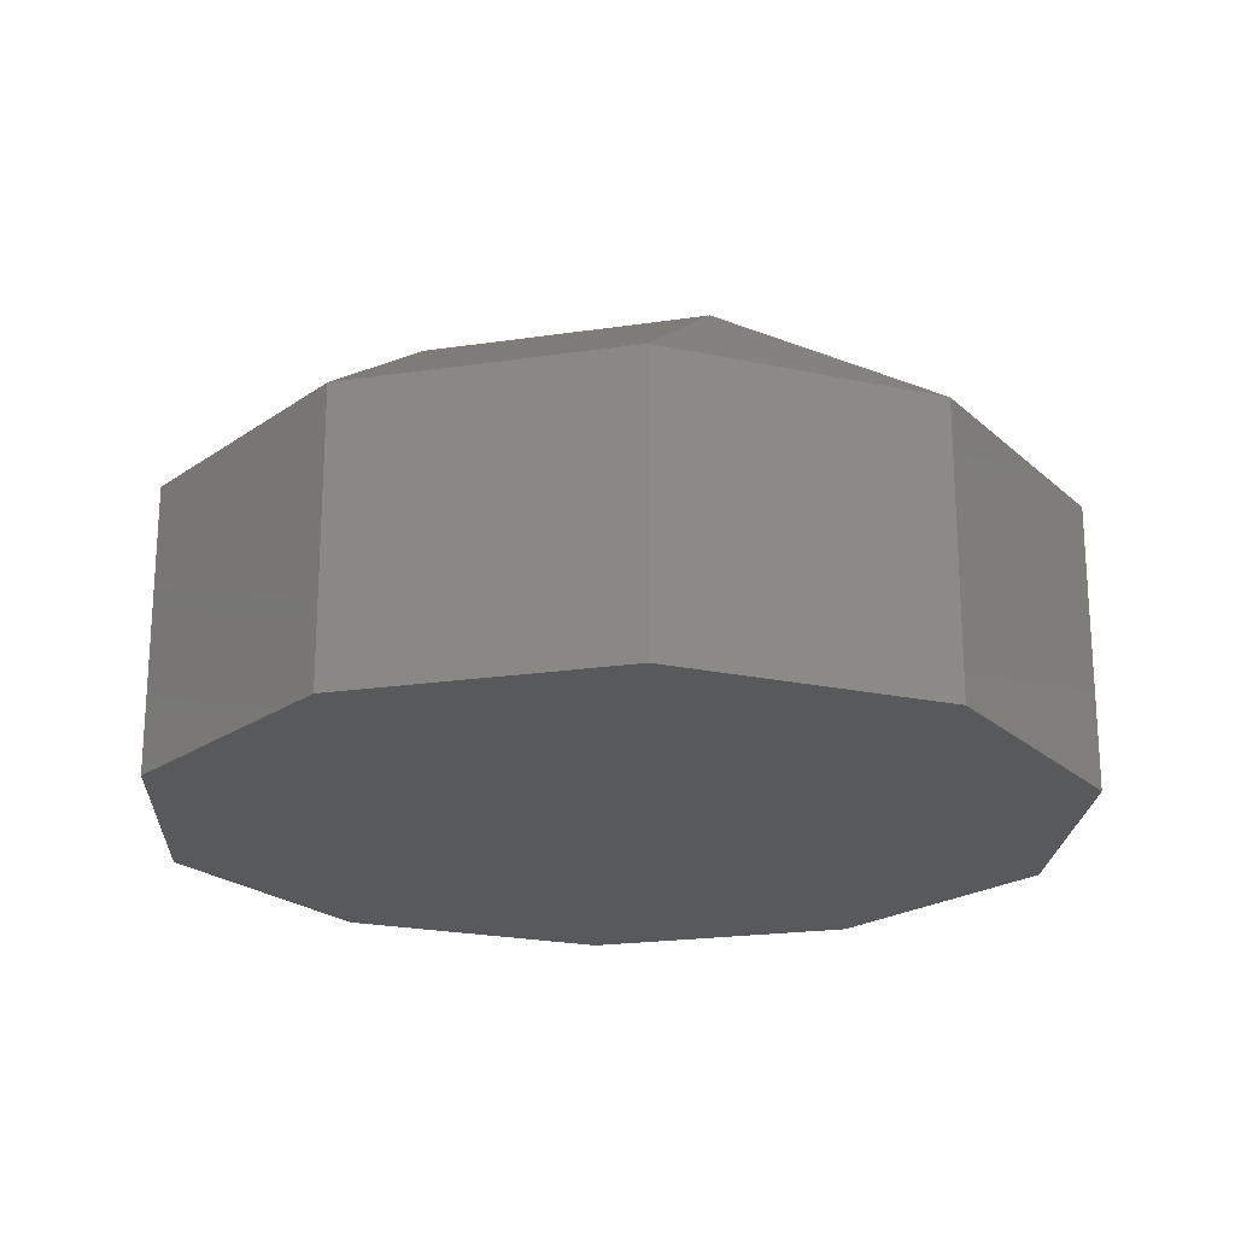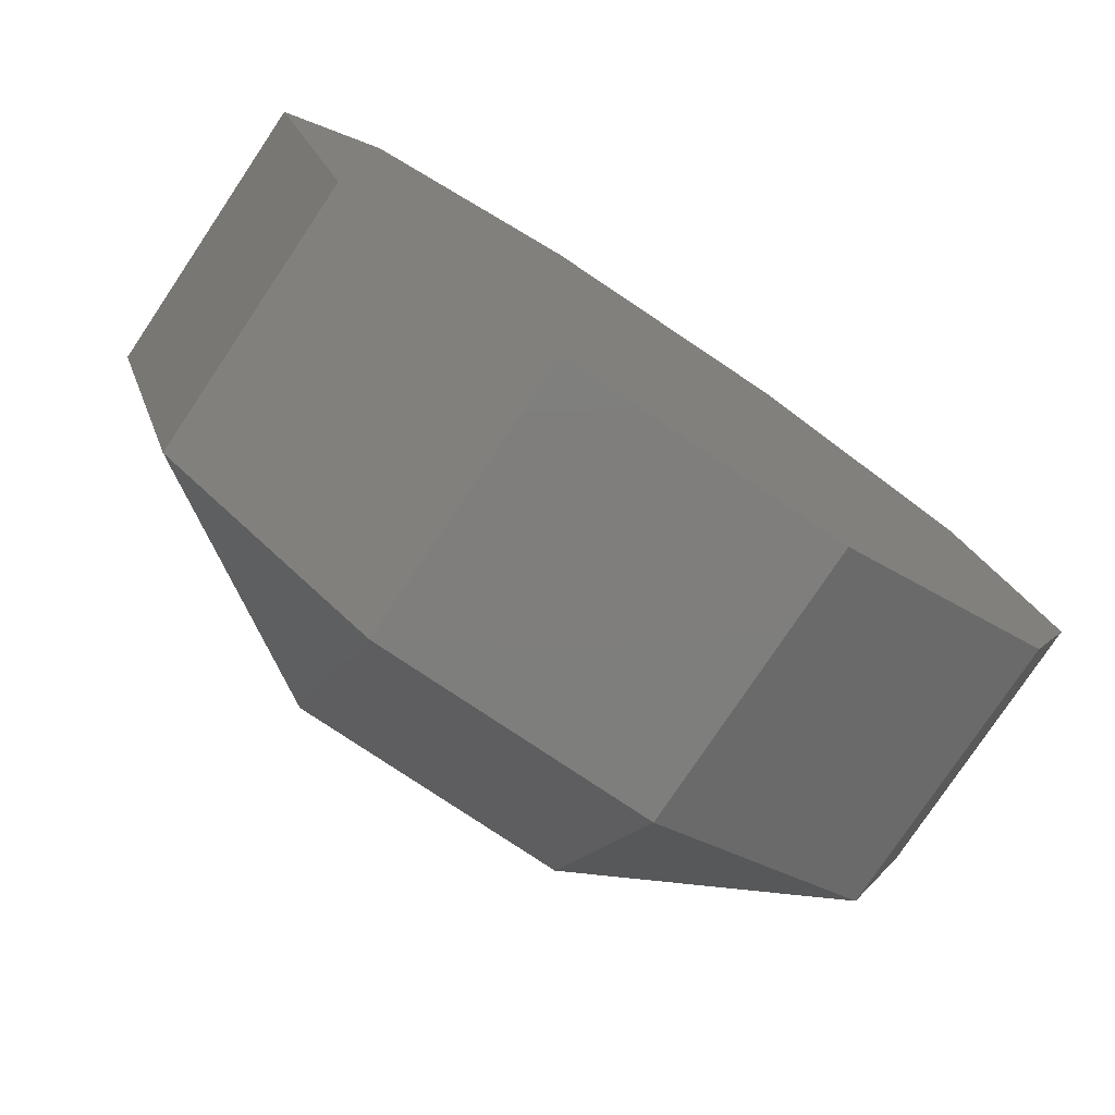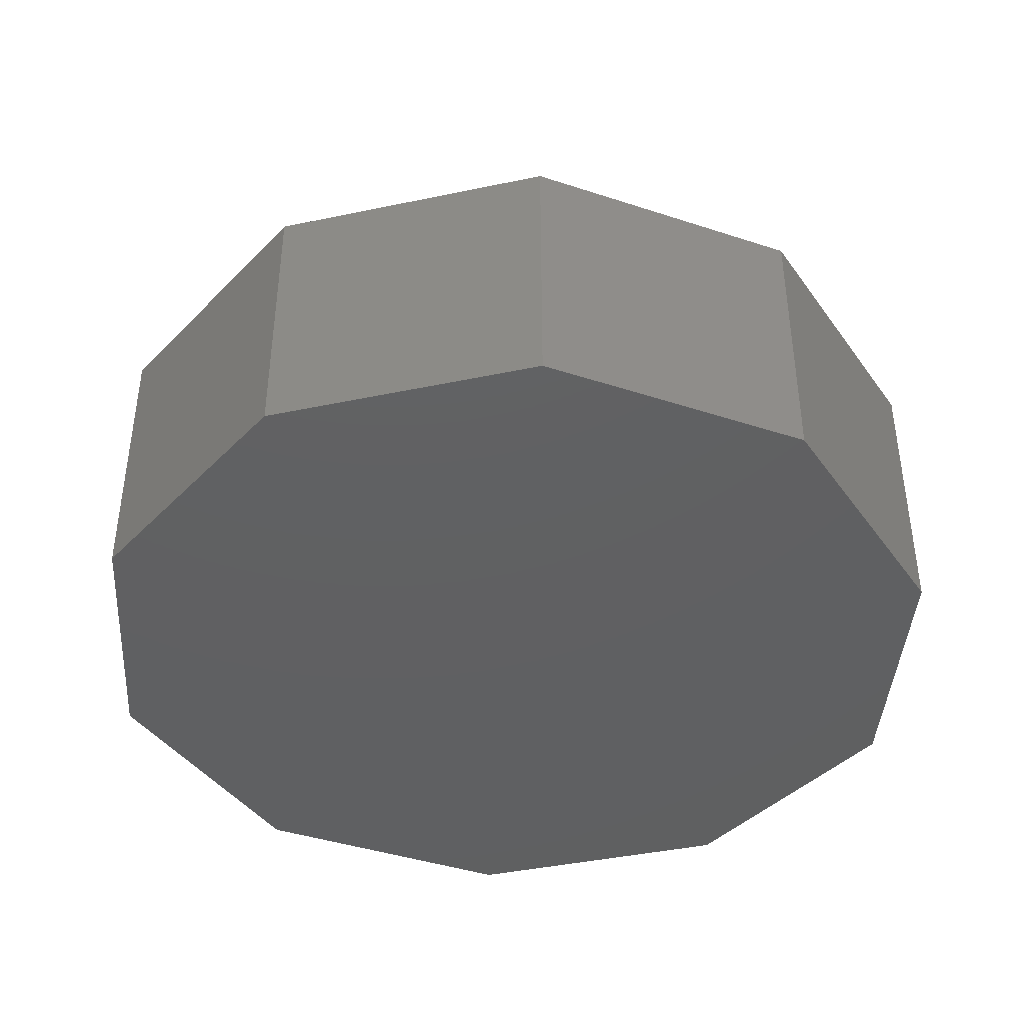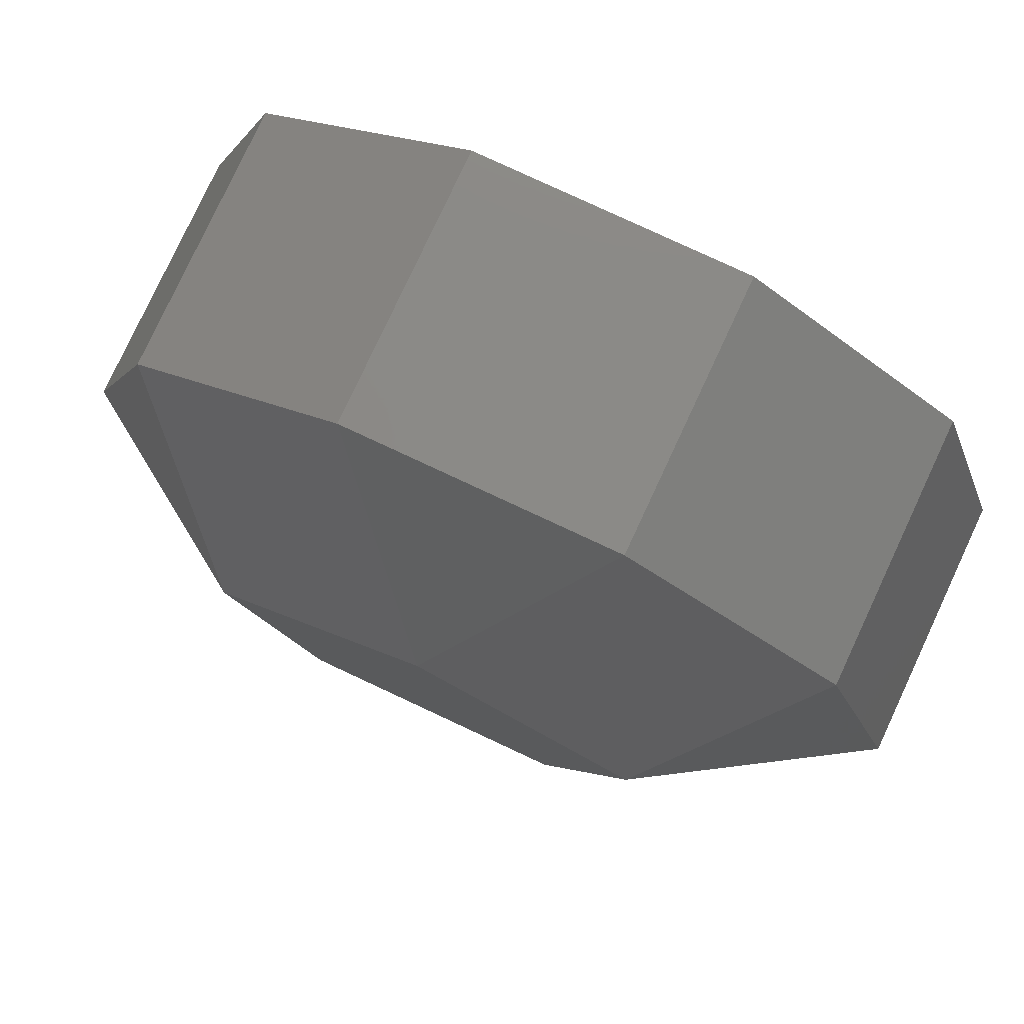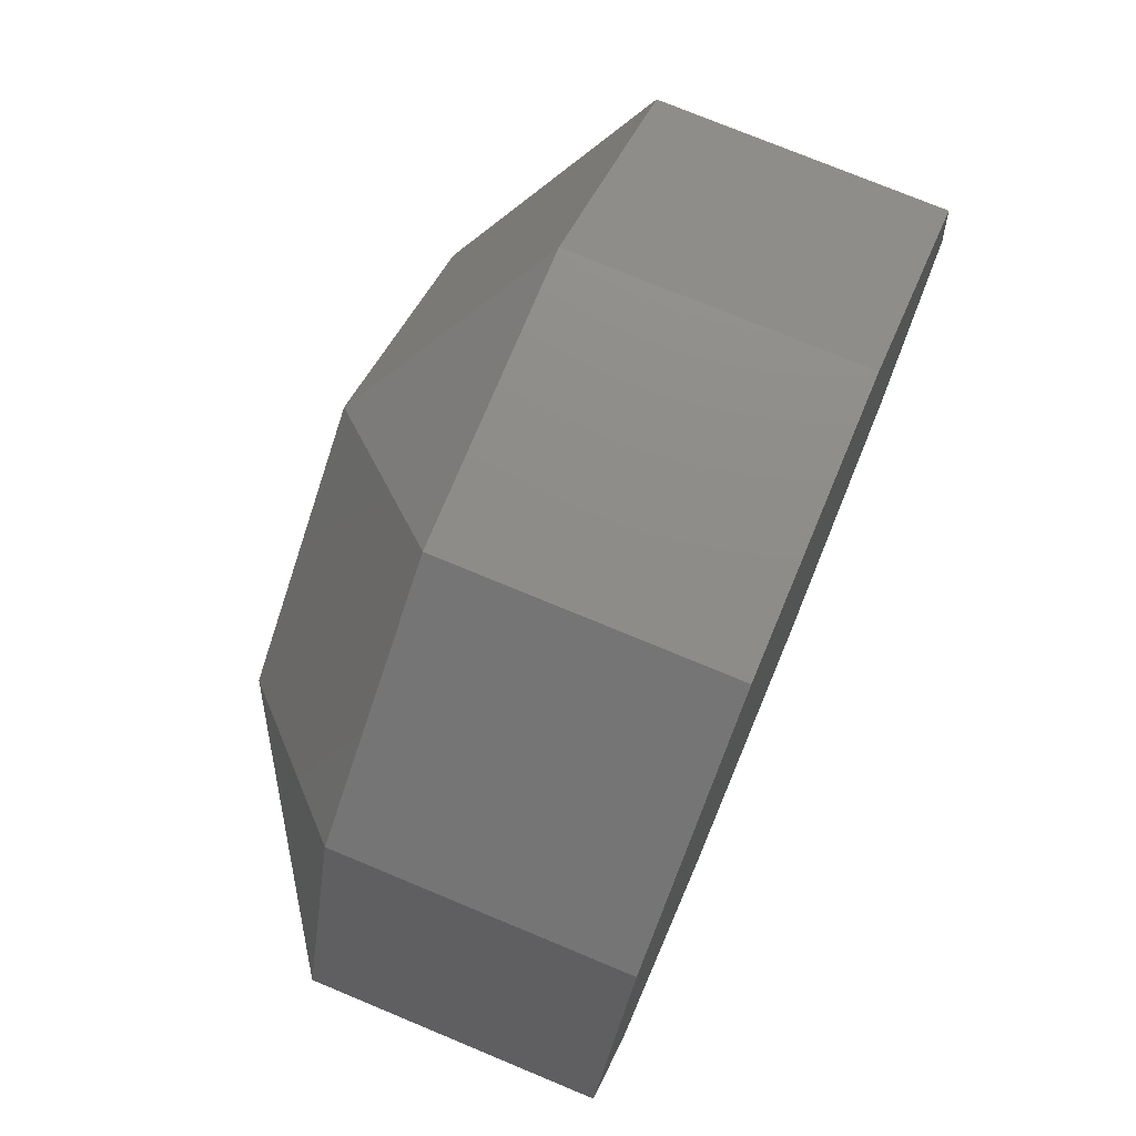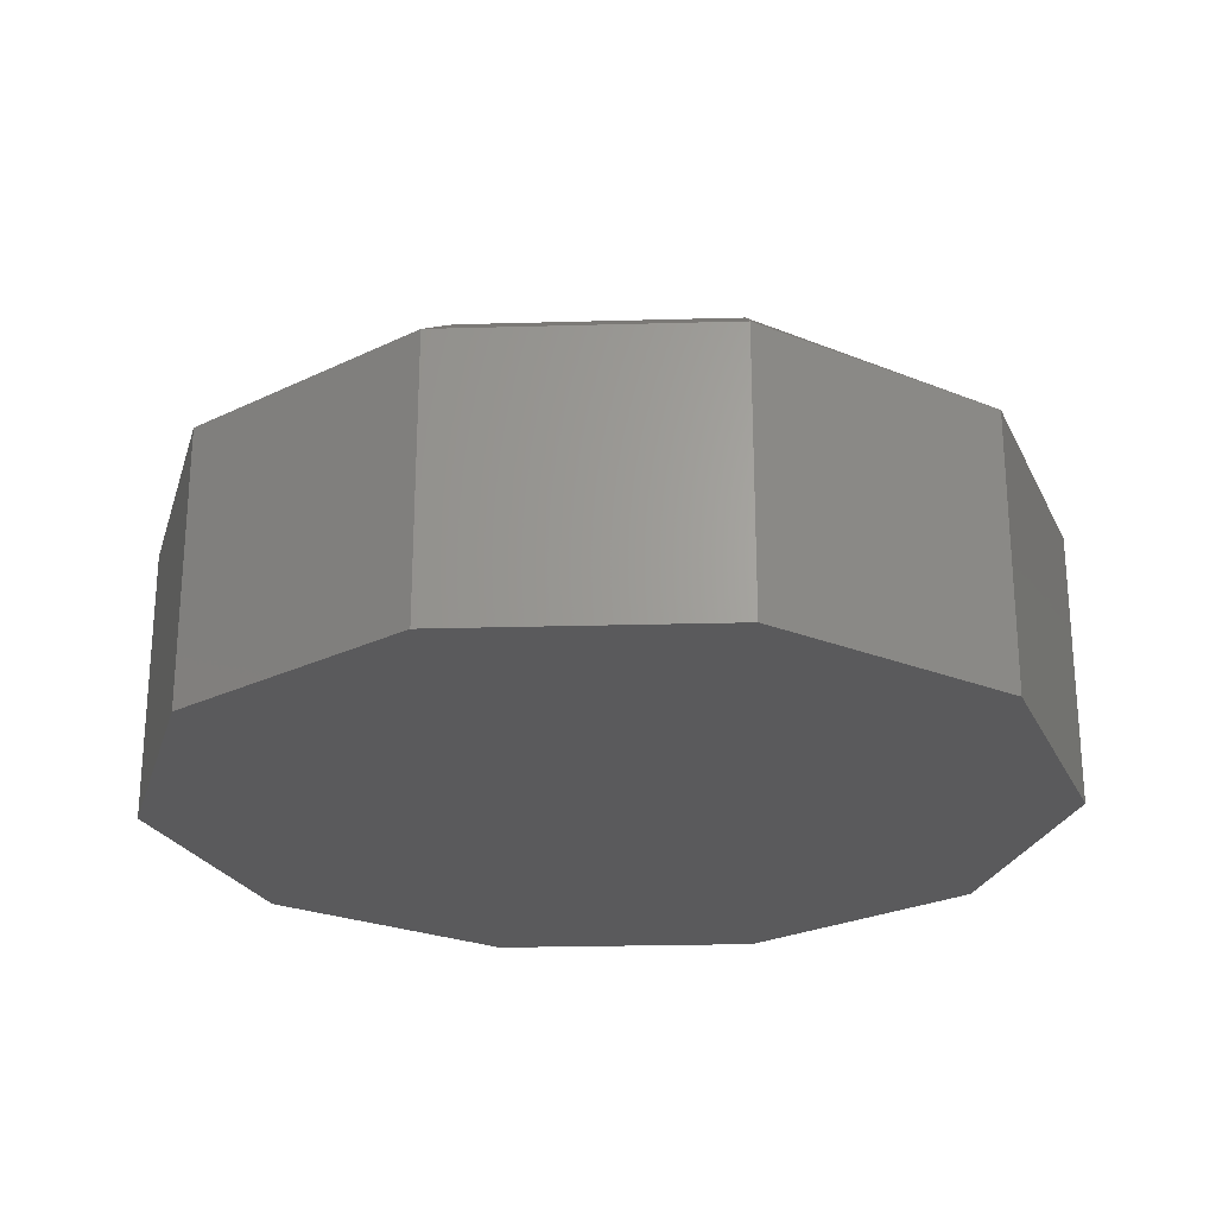
<metadata>
{"format":"stl","ext":"stl","renderer":"f3d","projection":"perspective","resolution":1024,"background":"white","views":[{"elev":-21.2,"azim":-93.1,"up":"+Y"},{"elev":-78.1,"azim":-33.8,"up":"+Z"},{"elev":-41.5,"azim":158.3,"up":"+Y"},{"elev":79.4,"azim":-155.0,"up":"+Z"},{"elev":74.8,"azim":-67.4,"up":"+Z"},{"elev":-24.7,"azim":-105.4,"up":"+Y"}]}
</metadata>
<code>
# stl→obj: 25 verts, 46 faces
v -74.16 -39.95 53.88
v 28.33 -39.95 87.19
v -28.33 -39.95 87.19
v 74.16 -39.95 53.88
v -91.67 -39.95 0
v 91.67 -39.95 0
v -74.16 -39.95 -53.88
v 74.16 -39.95 -53.88
v -28.33 -39.95 -87.19
v 28.33 -39.95 -87.19
v 28.33 16.71 -87.19
v -28.33 16.71 -87.19
v -74.16 16.71 -53.88
v -91.67 16.71 0
v -74.16 16.71 53.88
v -28.33 16.71 87.19
v 28.33 16.71 87.19
v 74.16 16.71 53.88
v 91.67 16.71 0
v 74.16 16.71 -53.88
v 45.84 46.49 14.89
v -45.84 46.49 14.89
v 0 46.49 48.2
v 28.33 46.49 -38.99
v -28.33 46.49 -38.99
f 1 2 3
f 1 4 2
f 5 4 1
f 5 6 4
f 7 6 5
f 7 8 6
f 9 8 7
f 8 9 10
f 9 11 10
f 11 9 12
f 7 12 9
f 12 7 13
f 7 14 13
f 14 7 5
f 5 15 14
f 15 5 1
f 15 3 16
f 3 15 1
f 16 2 17
f 2 16 3
f 17 4 18
f 4 17 2
f 4 19 18
f 19 4 6
f 6 20 19
f 20 6 8
f 10 20 8
f 20 10 11
f 21 22 23
f 24 22 21
f 22 24 25
f 23 15 16
f 15 23 22
f 23 16 17
f 18 23 17
f 23 18 21
f 21 18 19
f 19 24 21
f 24 19 20
f 24 20 11
f 11 25 24
f 25 11 12
f 25 12 13
f 25 14 22
f 14 25 13
f 22 14 15

</code>
